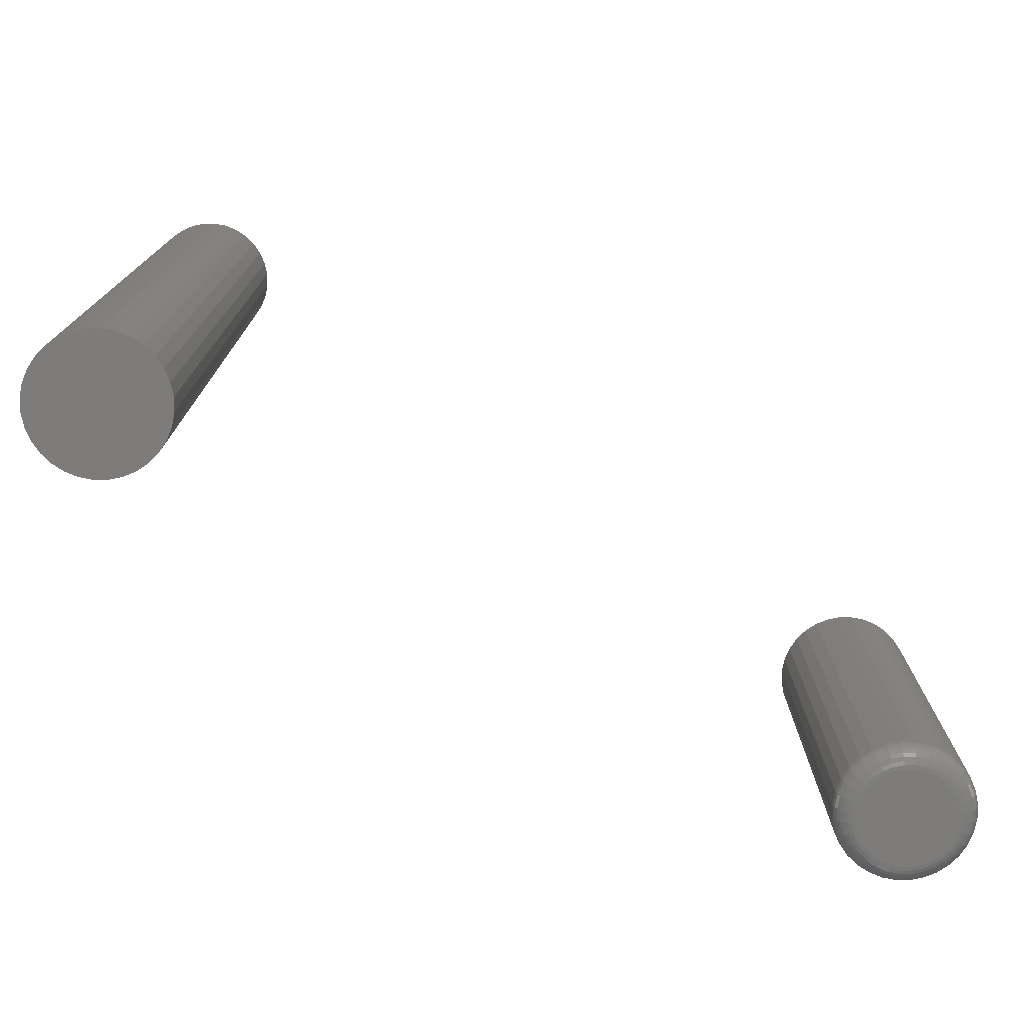
<metadata>
{"format":"stl","ext":"stl","renderer":"f3d","projection":"perspective","resolution":1024,"background":"white","views":[{"elev":-76.0,"azim":152.0,"up":"+Z"}]}
</metadata>
<code>
# stl→obj: 384 verts, 760 faces
v 0.6599 0.05243 0.6094
v 0.6495 0.05345 0.6094
v 0.6391 0.05243 0.6094
v 0.6291 0.04939 0.6094
v 0.67 0.04939 0.6094
v 0.6198 0.04445 0.6094
v 0.6792 0.04445 0.6094
v 0.6117 0.0378 0.6094
v 0.6873 0.0378 0.6094
v 0.6051 0.0297 0.6094
v 0.694 0.0297 0.6094
v 0.6001 0.02046 0.6094
v 0.6989 0.02046 0.6094
v 0.5971 0.01043 0.6094
v 0.7019 0.01043 0.6094
v 0.7019 -0.01043 0.6094
v 0.6001 -0.02046 0.6094
v 0.6989 -0.02046 0.6094
v 0.6051 -0.0297 0.6094
v 0.694 -0.0297 0.6094
v 0.6117 -0.0378 0.6094
v 0.6873 -0.0378 0.6094
v 0.6198 -0.04445 0.6094
v 0.6792 -0.04445 0.6094
v 0.6291 -0.04939 0.6094
v 0.67 -0.04939 0.6094
v 0.6391 -0.05243 0.6094
v 0.6599 -0.05243 0.6094
v 0.6495 -0.05345 0.6094
v 0.703 0 0.6094
v 0.5961 6.546e-18 0.6094
v 0.5971 -0.01043 0.6094
v 0.6391 0.05243 0
v 0.6495 0.05345 0
v 0.6599 0.05243 0
v 0.6291 0.04939 0
v 0.67 0.04939 0
v 0.6198 0.04445 0
v 0.6792 0.04445 0
v 0.6117 0.0378 0
v 0.6873 0.0378 0
v 0.6051 0.0297 0
v 0.694 0.0297 0
v 0.6001 0.02046 0
v 0.6989 0.02046 0
v 0.5971 0.01043 0
v 0.7019 0.01043 0
v 0.6989 -0.02046 0
v 0.6001 -0.02046 0
v 0.7019 -0.01043 0
v 0.6051 -0.0297 0
v 0.694 -0.0297 0
v 0.6117 -0.0378 0
v 0.6873 -0.0378 0
v 0.6198 -0.04445 0
v 0.6792 -0.04445 0
v 0.6291 -0.04939 0
v 0.67 -0.04939 0
v 0.6391 -0.05243 0
v 0.6599 -0.05243 0
v 0.6495 -0.05345 0
v 0.5971 -0.01043 0
v 0.5961 6.546e-18 0
v 0.703 0 0
v -0.01341 0.03495 0
v -0.006311 0.0371 0
v 0.001069 0.03783 0
v 0.008449 0.0371 0
v 0.01555 0.03495 0
v -0.01995 0.03145 0
v 0.02209 0.03145 0
v -0.02568 0.02675 0
v 0.02782 0.02675 0
v -0.03038 0.02102 0
v 0.03252 0.02102 0
v -0.03388 0.01448 0
v 0.03602 0.01448 0
v -0.03603 0.00738 0
v 0.03817 0.00738 0
v 0.03602 -0.01448 0
v -0.03388 -0.01448 0
v 0.03817 -0.00738 0
v -0.03038 -0.02102 0
v 0.03252 -0.02102 0
v -0.02568 -0.02675 0
v 0.02782 -0.02675 0
v -0.01995 -0.03145 0
v 0.02209 -0.03145 0
v -0.01341 -0.03495 0
v 0.01555 -0.03495 0
v -0.006311 -0.0371 0
v 0.001069 -0.03783 0
v 0.008449 -0.0371 0
v -0.03603 -0.00738 0
v -0.03676 -1.507e-17 0
v 0.0389 -1.217e-17 0
v 0.05452 -6.057e-17 0.01562
v 0.05452 0 0.3281
v 0.0535 -0.01043 0.01562
v 0.0535 -0.01043 0.3281
v 0.05045 -0.02046 0.01562
v 0.05045 -0.02046 0.3281
v 0.04551 -0.0297 0.01562
v 0.04551 -0.0297 0.3281
v 0.03887 -0.0378 0.01562
v 0.03887 -0.0378 0.3281
v 0.03077 -0.04445 0.01562
v 0.03077 -0.04445 0.3281
v 0.02153 -0.04939 0.01562
v 0.02153 -0.04939 0.3281
v 0.0115 -0.05243 0.01562
v 0.0115 -0.05243 0.3281
v 0.001069 -0.05345 0.01562
v 0.001069 -0.05345 0.3281
v -0.009359 -0.05243 0.01562
v -0.009359 -0.05243 0.3281
v -0.01939 -0.04939 0.01562
v -0.01939 -0.04939 0.3281
v -0.02863 -0.04445 0.01562
v -0.02863 -0.04445 0.3281
v -0.03673 -0.0378 0.01562
v -0.03673 -0.0378 0.3281
v -0.04338 -0.0297 0.01562
v -0.04338 -0.0297 0.3281
v -0.04832 -0.02046 0.01562
v -0.04832 -0.02046 0.3281
v -0.05136 -0.01043 0.01562
v -0.05136 -0.01043 0.3281
v -0.05238 6.546e-18 0.01562
v -0.05238 6.546e-18 0.3281
v -0.05136 0.01043 0.01562
v -0.05136 0.01043 0.3281
v -0.04832 0.02046 0.01562
v -0.04832 0.02046 0.3281
v -0.04338 0.0297 0.01562
v -0.04338 0.0297 0.3281
v -0.03673 0.0378 0.01562
v -0.03673 0.0378 0.3281
v -0.02863 0.04445 0.01562
v -0.02863 0.04445 0.3281
v -0.01939 0.04939 0.01562
v -0.01939 0.04939 0.3281
v -0.009359 0.05243 0.01562
v -0.009359 0.05243 0.3281
v 0.001069 0.05345 0.01562
v 0.001069 0.05345 0.3281
v 0.0115 0.05243 0.01562
v 0.0115 0.05243 0.3281
v 0.02153 0.04939 0.01562
v 0.02153 0.04939 0.3281
v 0.03077 0.04445 0.01562
v 0.03077 0.04445 0.3281
v 0.03887 0.0378 0.01562
v 0.03887 0.0378 0.3281
v 0.04551 0.0297 0.01562
v 0.04551 0.0297 0.3281
v 0.05045 0.02046 0.01562
v 0.05045 0.02046 0.3281
v 0.0535 0.01043 0.01562
v 0.0535 0.01043 0.3281
v -0.05208 -2.776e-17 0.01258
v -0.05106 0.01037 0.01258
v -0.0512 -2.776e-17 0.009646
v -0.05019 0.0102 0.009646
v -0.04975 -2.776e-17 0.006944
v -0.04878 0.009915 0.006944
v -0.04781 -2.776e-17 0.004576
v -0.04687 0.009536 0.004576
v -0.04544 -2.776e-17 0.002633
v -0.04455 0.009074 0.002633
v -0.04274 -2.082e-17 0.001189
v -0.0419 0.008547 0.001189
v -0.03981 -1.735e-17 0.0003002
v -0.03902 0.007975 0.0003002
v 0.0532 0.01037 0.01258
v 0.05422 -5.898e-17 0.01258
v 0.05233 0.0102 0.009646
v 0.05333 -5.551e-17 0.009646
v 0.05091 0.009915 0.006944
v 0.05189 -5.551e-17 0.006944
v 0.04901 0.009536 0.004576
v 0.04995 -5.204e-17 0.004576
v 0.04669 0.009074 0.002633
v 0.04758 -4.857e-17 0.002633
v 0.04404 0.008547 0.001189
v 0.04488 -4.51e-17 0.001189
v 0.04116 0.007975 0.0003002
v 0.04195 -4.163e-17 0.0003002
v 0.05018 0.02034 0.01258
v 0.04936 0.02 0.009646
v 0.04802 0.01945 0.006944
v 0.04623 0.0187 0.004576
v 0.04404 0.0178 0.002633
v 0.04154 0.01676 0.001189
v 0.03883 0.01564 0.0003002
v 0.04526 0.02953 0.01258
v 0.04453 0.02904 0.009646
v 0.04332 0.02823 0.006944
v 0.04171 0.02715 0.004576
v 0.03974 0.02584 0.002633
v 0.03749 0.02434 0.001189
v 0.03506 0.02271 0.0003002
v 0.03865 0.03759 0.01258
v 0.03803 0.03696 0.009646
v 0.037 0.03594 0.006944
v 0.03563 0.03456 0.004576
v 0.03396 0.03289 0.002633
v 0.03205 0.03098 0.001189
v 0.02997 0.0289 0.0003002
v 0.0306 0.0442 0.01258
v 0.03011 0.04346 0.009646
v 0.0293 0.04226 0.006944
v 0.02822 0.04064 0.004576
v 0.02691 0.03867 0.002633
v 0.02541 0.03643 0.001189
v 0.02378 0.03399 0.0003002
v 0.02141 0.04911 0.01258
v 0.02107 0.04829 0.009646
v 0.02052 0.04695 0.006944
v 0.01977 0.04516 0.004576
v 0.01887 0.04297 0.002633
v 0.01783 0.04047 0.001189
v 0.01671 0.03777 0.0003002
v 0.01144 0.05213 0.01258
v 0.01127 0.05126 0.009646
v 0.01098 0.04984 0.006944
v 0.0106 0.04794 0.004576
v 0.01014 0.04562 0.002633
v 0.009616 0.04297 0.001189
v 0.009044 0.04009 0.0003002
v 0.001069 0.05315 0.01258
v 0.001069 0.05226 0.009646
v 0.001069 0.05082 0.006944
v 0.001069 0.04888 0.004576
v 0.001069 0.04651 0.002633
v 0.001069 0.04381 0.001189
v 0.001069 0.04088 0.0003002
v -0.009301 0.05213 0.01258
v -0.009127 0.05126 0.009646
v -0.008846 0.04984 0.006944
v -0.008466 0.04794 0.004576
v -0.008005 0.04562 0.002633
v -0.007478 0.04297 0.001189
v -0.006906 0.04009 0.0003002
v -0.01927 0.04911 0.01258
v -0.01893 0.04829 0.009646
v -0.01838 0.04695 0.006944
v -0.01764 0.04516 0.004576
v -0.01673 0.04297 0.002633
v -0.0157 0.04047 0.001189
v -0.01457 0.03777 0.0003002
v -0.02846 0.0442 0.01258
v -0.02797 0.04346 0.009646
v -0.02717 0.04226 0.006944
v -0.02609 0.04064 0.004576
v -0.02477 0.03867 0.002633
v -0.02327 0.03643 0.001189
v -0.02164 0.03399 0.0003002
v -0.03652 0.03759 0.01258
v -0.03589 0.03696 0.009646
v -0.03487 0.03594 0.006944
v -0.03349 0.03456 0.004576
v -0.03182 0.03289 0.002633
v -0.02991 0.03098 0.001189
v -0.02784 0.0289 0.0003002
v -0.04313 0.02953 0.01258
v -0.04239 0.02904 0.009646
v -0.04119 0.02823 0.006944
v -0.03957 0.02715 0.004576
v -0.0376 0.02584 0.002633
v -0.03536 0.02434 0.001189
v -0.03292 0.02271 0.0003002
v -0.04804 0.02034 0.01258
v -0.04722 0.02 0.009646
v -0.04588 0.01945 0.006944
v -0.04409 0.0187 0.004576
v -0.0419 0.0178 0.002633
v -0.0394 0.01676 0.001189
v -0.0367 0.01564 0.0003002
v 0.0532 -0.01037 0.01258
v 0.05233 -0.0102 0.009646
v 0.05091 -0.009915 0.006944
v 0.04901 -0.009536 0.004576
v 0.04669 -0.009074 0.002633
v 0.04404 -0.008547 0.001189
v 0.04116 -0.007975 0.0003002
v -0.05106 -0.01037 0.01258
v -0.05019 -0.0102 0.009646
v -0.04878 -0.009915 0.006944
v -0.04687 -0.009536 0.004576
v -0.04455 -0.009074 0.002633
v -0.0419 -0.008547 0.001189
v -0.03902 -0.007975 0.0003002
v -0.04804 -0.02034 0.01258
v -0.04722 -0.02 0.009646
v -0.04588 -0.01945 0.006944
v -0.04409 -0.0187 0.004576
v -0.0419 -0.0178 0.002633
v -0.0394 -0.01676 0.001189
v -0.0367 -0.01564 0.0003002
v -0.04313 -0.02953 0.01258
v -0.04239 -0.02904 0.009646
v -0.04119 -0.02823 0.006944
v -0.03957 -0.02715 0.004576
v -0.0376 -0.02584 0.002633
v -0.03536 -0.02434 0.001189
v -0.03292 -0.02271 0.0003002
v -0.03652 -0.03759 0.01258
v -0.03589 -0.03696 0.009646
v -0.03487 -0.03594 0.006944
v -0.03349 -0.03456 0.004576
v -0.03182 -0.03289 0.002633
v -0.02991 -0.03098 0.001189
v -0.02784 -0.0289 0.0003002
v -0.02846 -0.0442 0.01258
v -0.02797 -0.04346 0.009646
v -0.02717 -0.04226 0.006944
v -0.02609 -0.04064 0.004576
v -0.02477 -0.03867 0.002633
v -0.02327 -0.03643 0.001189
v -0.02164 -0.03399 0.0003002
v -0.01927 -0.04911 0.01258
v -0.01893 -0.04829 0.009646
v -0.01838 -0.04695 0.006944
v -0.01764 -0.04516 0.004576
v -0.01673 -0.04297 0.002633
v -0.0157 -0.04047 0.001189
v -0.01457 -0.03777 0.0003002
v -0.009301 -0.05213 0.01258
v -0.009127 -0.05126 0.009646
v -0.008846 -0.04984 0.006944
v -0.008466 -0.04794 0.004576
v -0.008005 -0.04562 0.002633
v -0.007478 -0.04297 0.001189
v -0.006906 -0.04009 0.0003002
v 0.001069 -0.05315 0.01258
v 0.001069 -0.05226 0.009646
v 0.001069 -0.05082 0.006944
v 0.001069 -0.04888 0.004576
v 0.001069 -0.04651 0.002633
v 0.001069 -0.04381 0.001189
v 0.001069 -0.04088 0.0003002
v 0.01144 -0.05213 0.01258
v 0.01127 -0.05126 0.009646
v 0.01098 -0.04984 0.006944
v 0.0106 -0.04794 0.004576
v 0.01014 -0.04562 0.002633
v 0.009616 -0.04297 0.001189
v 0.009044 -0.04009 0.0003002
v 0.02141 -0.04911 0.01258
v 0.02107 -0.04829 0.009646
v 0.02052 -0.04695 0.006944
v 0.01977 -0.04516 0.004576
v 0.01887 -0.04297 0.002633
v 0.01783 -0.04047 0.001189
v 0.01671 -0.03777 0.0003002
v 0.0306 -0.0442 0.01258
v 0.03011 -0.04346 0.009646
v 0.0293 -0.04226 0.006944
v 0.02822 -0.04064 0.004576
v 0.02691 -0.03867 0.002633
v 0.02541 -0.03643 0.001189
v 0.02378 -0.03399 0.0003002
v 0.03865 -0.03759 0.01258
v 0.03803 -0.03696 0.009646
v 0.037 -0.03594 0.006944
v 0.03563 -0.03456 0.004576
v 0.03396 -0.03289 0.002633
v 0.03205 -0.03098 0.001189
v 0.02997 -0.0289 0.0003002
v 0.04526 -0.02953 0.01258
v 0.04453 -0.02904 0.009646
v 0.04332 -0.02823 0.006944
v 0.04171 -0.02715 0.004576
v 0.03974 -0.02584 0.002633
v 0.03749 -0.02434 0.001189
v 0.03506 -0.02271 0.0003002
v 0.05018 -0.02034 0.01258
v 0.04936 -0.02 0.009646
v 0.04802 -0.01945 0.006944
v 0.04623 -0.0187 0.004576
v 0.04404 -0.0178 0.002633
v 0.04154 -0.01676 0.001189
v 0.03883 -0.01564 0.0003002
f 1 2 3
f 3 4 1
f 1 4 5
f 5 4 6
f 5 6 7
f 7 6 8
f 7 8 9
f 9 8 10
f 9 10 11
f 11 10 12
f 11 12 13
f 13 12 14
f 13 14 15
f 16 17 18
f 18 17 19
f 18 19 20
f 20 19 21
f 20 21 22
f 22 21 23
f 22 23 24
f 24 23 25
f 24 25 26
f 26 25 27
f 26 27 28
f 27 29 28
f 15 14 30
f 30 14 31
f 30 31 16
f 16 31 32
f 16 32 17
f 33 34 35
f 35 36 33
f 37 36 35
f 38 36 37
f 39 38 37
f 40 38 39
f 41 40 39
f 42 40 41
f 43 42 41
f 44 42 43
f 45 44 43
f 46 44 45
f 47 46 45
f 48 49 50
f 51 49 48
f 52 51 48
f 53 51 52
f 54 53 52
f 55 53 54
f 56 55 54
f 57 55 56
f 58 57 56
f 59 57 58
f 60 59 58
f 60 61 59
f 49 62 50
f 50 62 63
f 50 63 64
f 64 63 46
f 64 46 47
f 64 30 50
f 50 30 16
f 50 16 48
f 48 16 18
f 48 18 52
f 52 18 20
f 52 20 54
f 54 20 22
f 54 22 56
f 56 22 24
f 56 24 58
f 58 24 26
f 58 26 60
f 60 26 28
f 60 28 61
f 61 28 29
f 61 29 59
f 59 29 27
f 59 27 57
f 57 27 25
f 57 25 55
f 55 25 23
f 55 23 53
f 53 23 21
f 53 21 51
f 51 21 19
f 51 19 49
f 49 19 17
f 49 17 62
f 62 17 32
f 62 32 63
f 63 32 31
f 63 31 46
f 46 31 14
f 46 14 44
f 44 14 12
f 44 12 42
f 42 12 10
f 42 10 40
f 40 10 8
f 40 8 38
f 38 8 6
f 38 6 36
f 36 6 4
f 36 4 33
f 33 4 3
f 33 3 34
f 34 3 2
f 34 2 35
f 35 2 1
f 35 1 37
f 37 1 5
f 37 5 39
f 39 5 7
f 39 7 41
f 41 7 9
f 41 9 43
f 43 9 11
f 43 11 45
f 45 11 13
f 45 13 47
f 47 13 15
f 47 15 64
f 64 15 30
f 65 66 67
f 65 67 68
f 69 65 68
f 70 65 69
f 71 70 69
f 72 70 71
f 73 72 71
f 74 72 73
f 75 74 73
f 76 74 75
f 77 76 75
f 78 76 77
f 79 78 77
f 80 81 82
f 83 81 80
f 84 83 80
f 85 83 84
f 86 85 84
f 87 85 86
f 88 87 86
f 89 87 88
f 90 89 88
f 91 89 90
f 92 91 90
f 93 92 90
f 81 94 82
f 82 94 95
f 82 95 96
f 96 95 78
f 96 78 79
f 97 98 99
f 99 98 100
f 99 100 101
f 101 100 102
f 101 102 103
f 103 102 104
f 103 104 105
f 105 104 106
f 105 106 107
f 107 106 108
f 107 108 109
f 109 108 110
f 109 110 111
f 111 110 112
f 111 112 113
f 113 112 114
f 113 114 115
f 115 114 116
f 115 116 117
f 117 116 118
f 117 118 119
f 119 118 120
f 119 120 121
f 121 120 122
f 121 122 123
f 123 122 124
f 123 124 125
f 125 124 126
f 125 126 127
f 127 126 128
f 127 128 129
f 129 128 130
f 129 130 131
f 131 130 132
f 131 132 133
f 133 132 134
f 133 134 135
f 135 134 136
f 135 136 137
f 137 136 138
f 137 138 139
f 139 138 140
f 139 140 141
f 141 140 142
f 141 142 143
f 143 142 144
f 143 144 145
f 145 144 146
f 145 146 147
f 147 146 148
f 147 148 149
f 149 148 150
f 149 150 151
f 151 150 152
f 151 152 153
f 153 152 154
f 153 154 155
f 155 154 156
f 155 156 157
f 157 156 158
f 157 158 159
f 159 158 160
f 159 160 97
f 97 160 98
f 129 131 161
f 161 131 162
f 161 162 163
f 163 162 164
f 163 164 165
f 165 164 166
f 165 166 167
f 167 166 168
f 167 168 169
f 169 168 170
f 169 170 171
f 171 170 172
f 171 172 173
f 173 172 174
f 173 174 95
f 95 174 78
f 159 97 175
f 175 97 176
f 175 176 177
f 177 176 178
f 177 178 179
f 179 178 180
f 179 180 181
f 181 180 182
f 181 182 183
f 183 182 184
f 183 184 185
f 185 184 186
f 185 186 187
f 187 186 188
f 187 188 79
f 79 188 96
f 157 159 189
f 189 159 175
f 189 175 190
f 190 175 177
f 190 177 191
f 191 177 179
f 191 179 192
f 192 179 181
f 192 181 193
f 193 181 183
f 193 183 194
f 194 183 185
f 194 185 195
f 195 185 187
f 195 187 77
f 77 187 79
f 155 157 196
f 196 157 189
f 196 189 197
f 197 189 190
f 197 190 198
f 198 190 191
f 198 191 199
f 199 191 192
f 199 192 200
f 200 192 193
f 200 193 201
f 201 193 194
f 201 194 202
f 202 194 195
f 202 195 75
f 75 195 77
f 153 155 203
f 203 155 196
f 203 196 204
f 204 196 197
f 204 197 205
f 205 197 198
f 205 198 206
f 206 198 199
f 206 199 207
f 207 199 200
f 207 200 208
f 208 200 201
f 208 201 209
f 209 201 202
f 209 202 73
f 73 202 75
f 151 153 210
f 210 153 203
f 210 203 211
f 211 203 204
f 211 204 212
f 212 204 205
f 212 205 213
f 213 205 206
f 213 206 214
f 214 206 207
f 214 207 215
f 215 207 208
f 215 208 216
f 216 208 209
f 216 209 71
f 71 209 73
f 149 151 217
f 217 151 210
f 217 210 218
f 218 210 211
f 218 211 219
f 219 211 212
f 219 212 220
f 220 212 213
f 220 213 221
f 221 213 214
f 221 214 222
f 222 214 215
f 222 215 223
f 223 215 216
f 223 216 69
f 69 216 71
f 147 149 224
f 224 149 217
f 224 217 225
f 225 217 218
f 225 218 226
f 226 218 219
f 226 219 227
f 227 219 220
f 227 220 228
f 228 220 221
f 228 221 229
f 229 221 222
f 229 222 230
f 230 222 223
f 230 223 68
f 68 223 69
f 145 147 231
f 231 147 224
f 231 224 232
f 232 224 225
f 232 225 233
f 233 225 226
f 233 226 234
f 234 226 227
f 234 227 235
f 235 227 228
f 235 228 236
f 236 228 229
f 236 229 237
f 237 229 230
f 237 230 67
f 67 230 68
f 143 145 238
f 238 145 231
f 238 231 239
f 239 231 232
f 239 232 240
f 240 232 233
f 240 233 241
f 241 233 234
f 241 234 242
f 242 234 235
f 242 235 243
f 243 235 236
f 243 236 244
f 244 236 237
f 244 237 66
f 66 237 67
f 141 143 245
f 245 143 238
f 245 238 246
f 246 238 239
f 246 239 247
f 247 239 240
f 247 240 248
f 248 240 241
f 248 241 249
f 249 241 242
f 249 242 250
f 250 242 243
f 250 243 251
f 251 243 244
f 251 244 65
f 65 244 66
f 139 141 252
f 252 141 245
f 252 245 253
f 253 245 246
f 253 246 254
f 254 246 247
f 254 247 255
f 255 247 248
f 255 248 256
f 256 248 249
f 256 249 257
f 257 249 250
f 257 250 258
f 258 250 251
f 258 251 70
f 70 251 65
f 137 139 259
f 259 139 252
f 259 252 260
f 260 252 253
f 260 253 261
f 261 253 254
f 261 254 262
f 262 254 255
f 262 255 263
f 263 255 256
f 263 256 264
f 264 256 257
f 264 257 265
f 265 257 258
f 265 258 72
f 72 258 70
f 135 137 266
f 266 137 259
f 266 259 267
f 267 259 260
f 267 260 268
f 268 260 261
f 268 261 269
f 269 261 262
f 269 262 270
f 270 262 263
f 270 263 271
f 271 263 264
f 271 264 272
f 272 264 265
f 272 265 74
f 74 265 72
f 133 135 273
f 273 135 266
f 273 266 274
f 274 266 267
f 274 267 275
f 275 267 268
f 275 268 276
f 276 268 269
f 276 269 277
f 277 269 270
f 277 270 278
f 278 270 271
f 278 271 279
f 279 271 272
f 279 272 76
f 76 272 74
f 131 133 162
f 162 133 273
f 162 273 164
f 164 273 274
f 164 274 166
f 166 274 275
f 166 275 168
f 168 275 276
f 168 276 170
f 170 276 277
f 170 277 172
f 172 277 278
f 172 278 174
f 174 278 279
f 174 279 78
f 78 279 76
f 97 99 176
f 176 99 280
f 176 280 178
f 178 280 281
f 178 281 180
f 180 281 282
f 180 282 182
f 182 282 283
f 182 283 184
f 184 283 284
f 184 284 186
f 186 284 285
f 186 285 188
f 188 285 286
f 188 286 96
f 96 286 82
f 127 129 287
f 287 129 161
f 287 161 288
f 288 161 163
f 288 163 289
f 289 163 165
f 289 165 290
f 290 165 167
f 290 167 291
f 291 167 169
f 291 169 292
f 292 169 171
f 292 171 293
f 293 171 173
f 293 173 94
f 94 173 95
f 125 127 294
f 294 127 287
f 294 287 295
f 295 287 288
f 295 288 296
f 296 288 289
f 296 289 297
f 297 289 290
f 297 290 298
f 298 290 291
f 298 291 299
f 299 291 292
f 299 292 300
f 300 292 293
f 300 293 81
f 81 293 94
f 123 125 301
f 301 125 294
f 301 294 302
f 302 294 295
f 302 295 303
f 303 295 296
f 303 296 304
f 304 296 297
f 304 297 305
f 305 297 298
f 305 298 306
f 306 298 299
f 306 299 307
f 307 299 300
f 307 300 83
f 83 300 81
f 121 123 308
f 308 123 301
f 308 301 309
f 309 301 302
f 309 302 310
f 310 302 303
f 310 303 311
f 311 303 304
f 311 304 312
f 312 304 305
f 312 305 313
f 313 305 306
f 313 306 314
f 314 306 307
f 314 307 85
f 85 307 83
f 119 121 315
f 315 121 308
f 315 308 316
f 316 308 309
f 316 309 317
f 317 309 310
f 317 310 318
f 318 310 311
f 318 311 319
f 319 311 312
f 319 312 320
f 320 312 313
f 320 313 321
f 321 313 314
f 321 314 87
f 87 314 85
f 117 119 322
f 322 119 315
f 322 315 323
f 323 315 316
f 323 316 324
f 324 316 317
f 324 317 325
f 325 317 318
f 325 318 326
f 326 318 319
f 326 319 327
f 327 319 320
f 327 320 328
f 328 320 321
f 328 321 89
f 89 321 87
f 115 117 329
f 329 117 322
f 329 322 330
f 330 322 323
f 330 323 331
f 331 323 324
f 331 324 332
f 332 324 325
f 332 325 333
f 333 325 326
f 333 326 334
f 334 326 327
f 334 327 335
f 335 327 328
f 335 328 91
f 91 328 89
f 113 115 336
f 336 115 329
f 336 329 337
f 337 329 330
f 337 330 338
f 338 330 331
f 338 331 339
f 339 331 332
f 339 332 340
f 340 332 333
f 340 333 341
f 341 333 334
f 341 334 342
f 342 334 335
f 342 335 92
f 92 335 91
f 111 113 343
f 343 113 336
f 343 336 344
f 344 336 337
f 344 337 345
f 345 337 338
f 345 338 346
f 346 338 339
f 346 339 347
f 347 339 340
f 347 340 348
f 348 340 341
f 348 341 349
f 349 341 342
f 349 342 93
f 93 342 92
f 109 111 350
f 350 111 343
f 350 343 351
f 351 343 344
f 351 344 352
f 352 344 345
f 352 345 353
f 353 345 346
f 353 346 354
f 354 346 347
f 354 347 355
f 355 347 348
f 355 348 356
f 356 348 349
f 356 349 90
f 90 349 93
f 107 109 357
f 357 109 350
f 357 350 358
f 358 350 351
f 358 351 359
f 359 351 352
f 359 352 360
f 360 352 353
f 360 353 361
f 361 353 354
f 361 354 362
f 362 354 355
f 362 355 363
f 363 355 356
f 363 356 88
f 88 356 90
f 105 107 364
f 364 107 357
f 364 357 365
f 365 357 358
f 365 358 366
f 366 358 359
f 366 359 367
f 367 359 360
f 367 360 368
f 368 360 361
f 368 361 369
f 369 361 362
f 369 362 370
f 370 362 363
f 370 363 86
f 86 363 88
f 103 105 371
f 371 105 364
f 371 364 372
f 372 364 365
f 372 365 373
f 373 365 366
f 373 366 374
f 374 366 367
f 374 367 375
f 375 367 368
f 375 368 376
f 376 368 369
f 376 369 377
f 377 369 370
f 377 370 84
f 84 370 86
f 101 103 378
f 378 103 371
f 378 371 379
f 379 371 372
f 379 372 380
f 380 372 373
f 380 373 381
f 381 373 374
f 381 374 382
f 382 374 375
f 382 375 383
f 383 375 376
f 383 376 384
f 384 376 377
f 384 377 80
f 80 377 84
f 99 101 280
f 280 101 378
f 280 378 281
f 281 378 379
f 281 379 282
f 282 379 380
f 282 380 283
f 283 380 381
f 283 381 284
f 284 381 382
f 284 382 285
f 285 382 383
f 285 383 286
f 286 383 384
f 286 384 82
f 82 384 80
f 148 146 144
f 144 142 148
f 148 142 150
f 150 142 140
f 150 140 152
f 152 140 138
f 152 138 154
f 154 138 136
f 154 136 156
f 156 136 134
f 156 134 158
f 158 134 132
f 158 132 160
f 100 126 102
f 102 126 124
f 102 124 104
f 104 124 122
f 104 122 106
f 106 122 120
f 106 120 108
f 108 120 118
f 108 118 110
f 110 118 116
f 110 116 112
f 116 114 112
f 160 132 98
f 98 132 130
f 98 130 100
f 100 130 128
f 100 128 126

</code>
